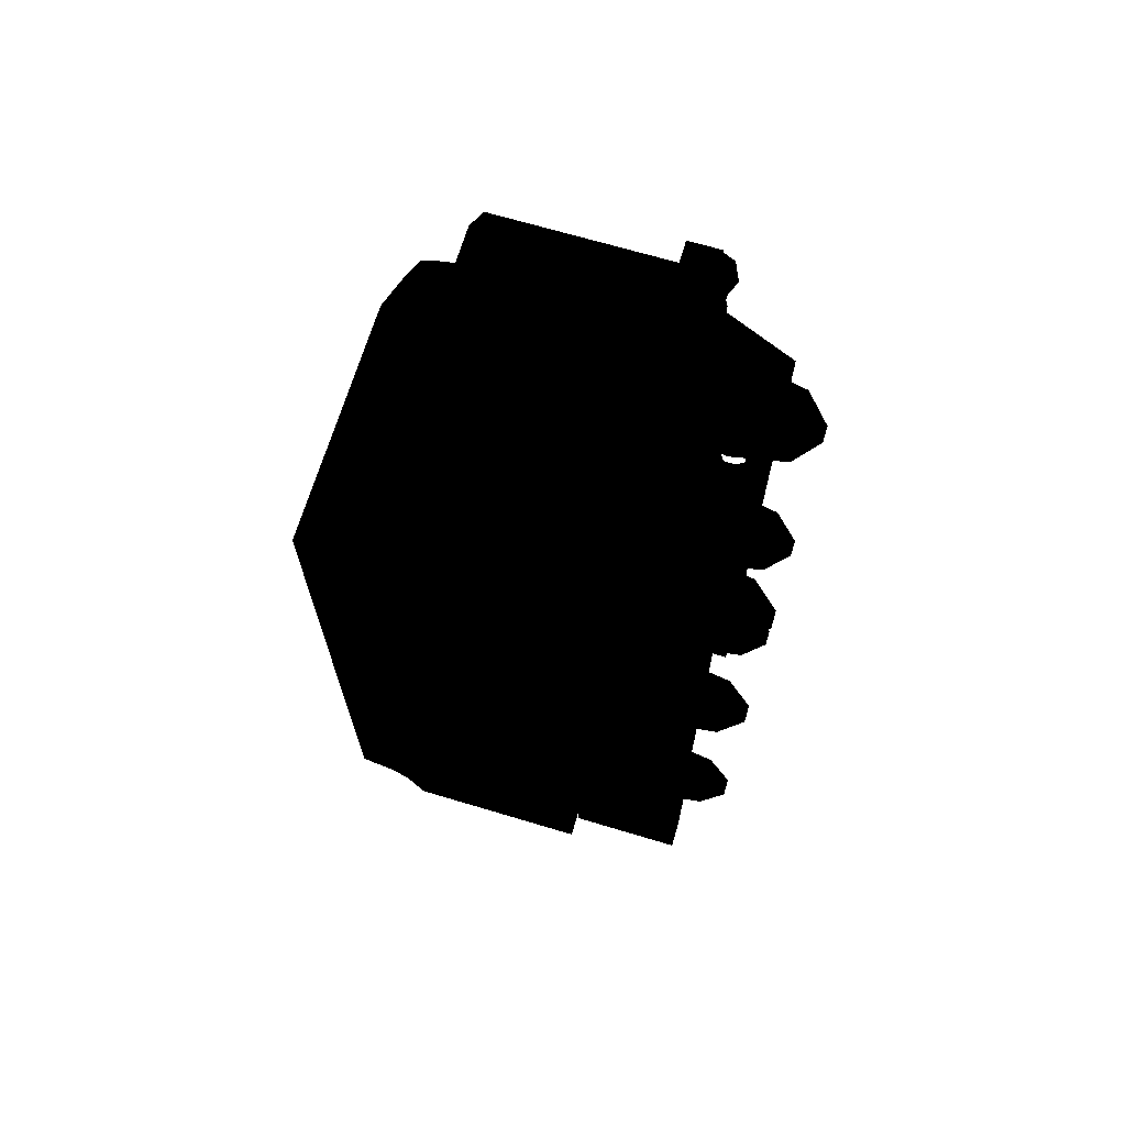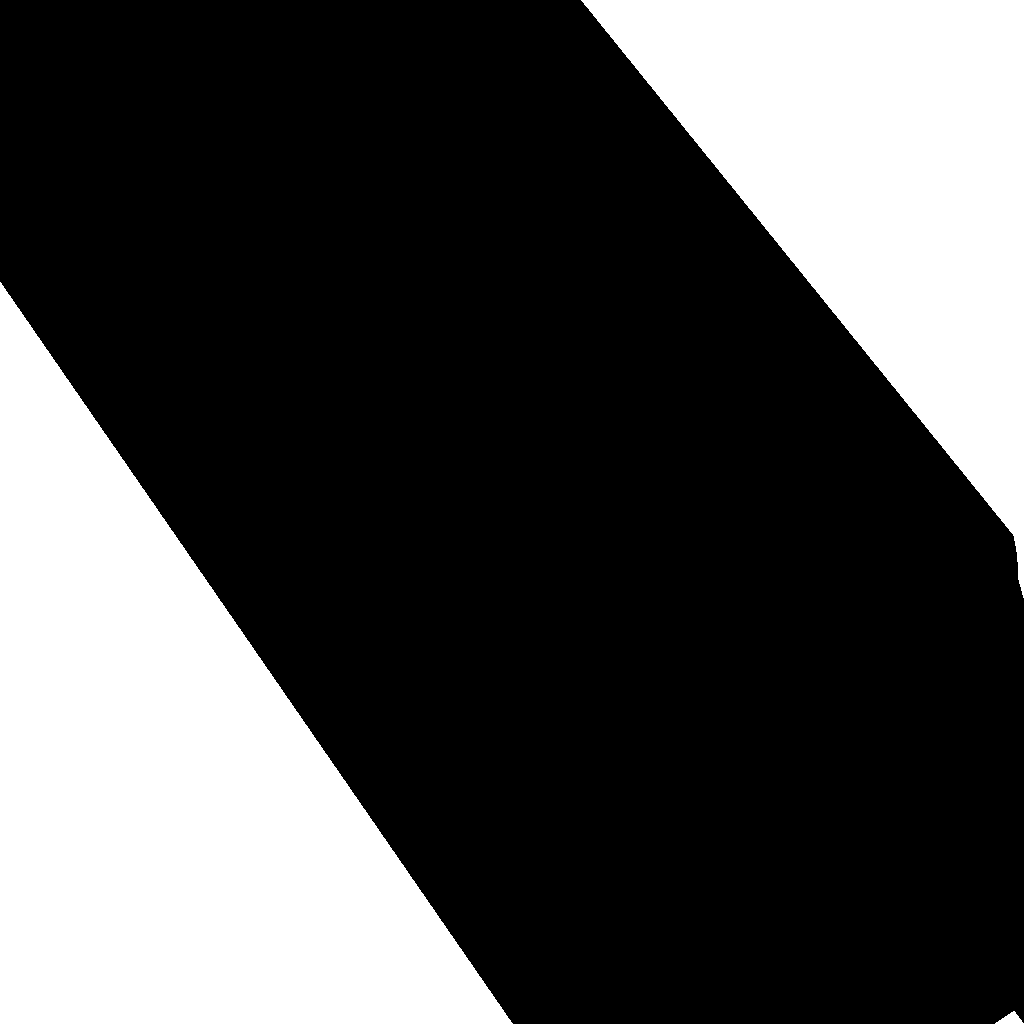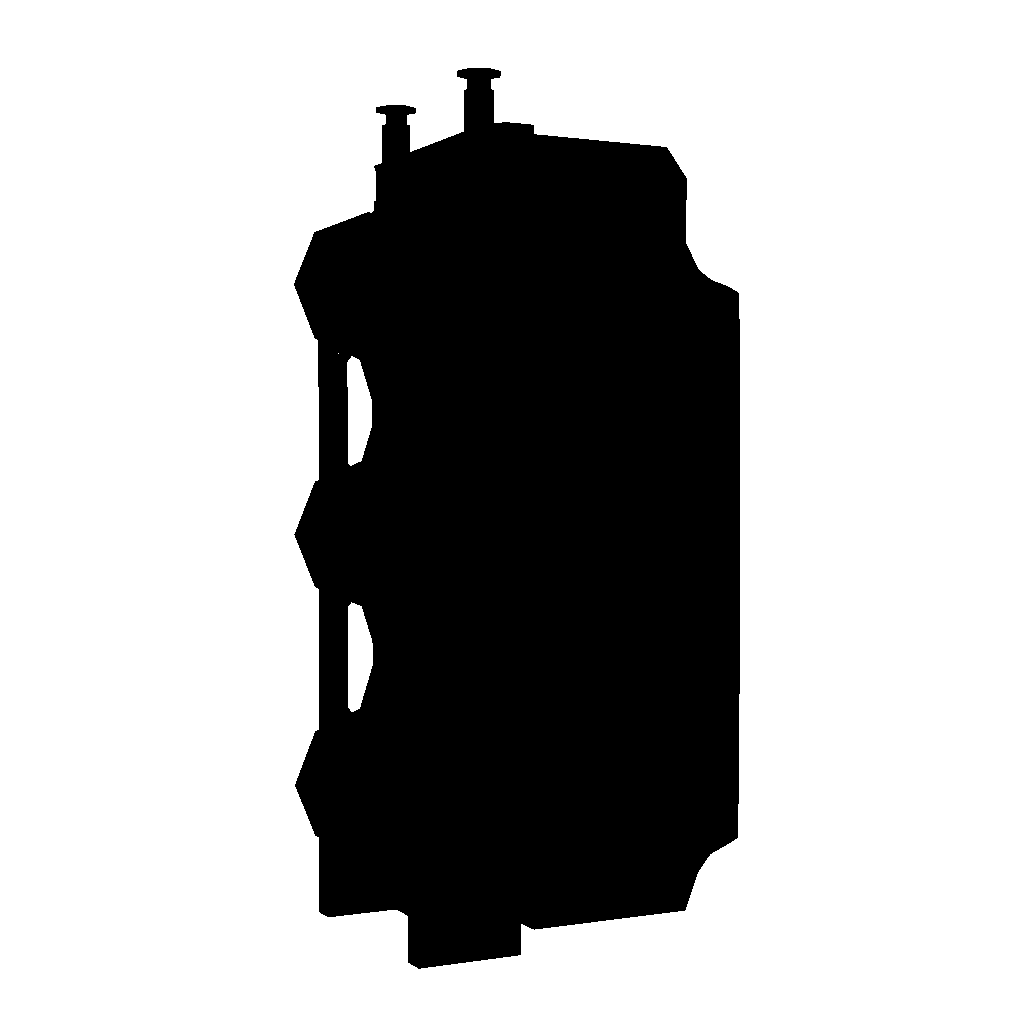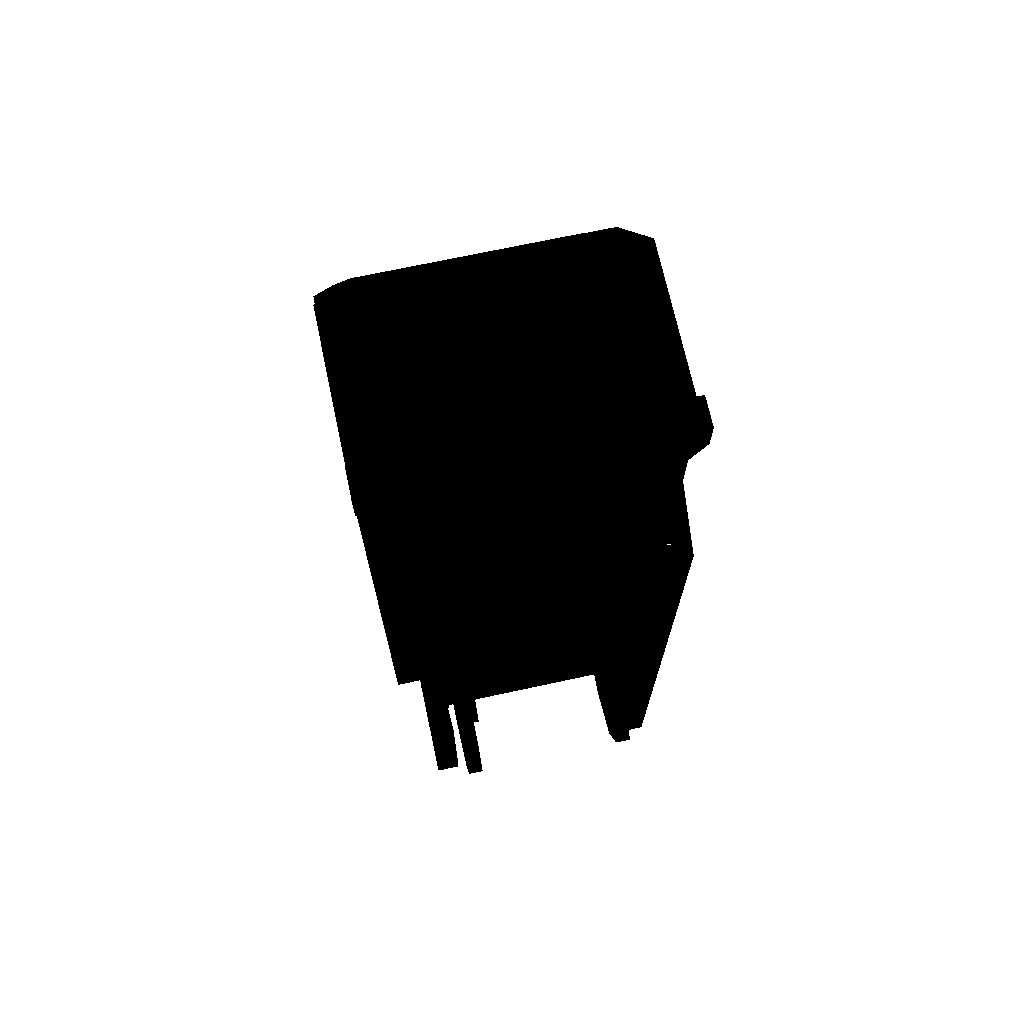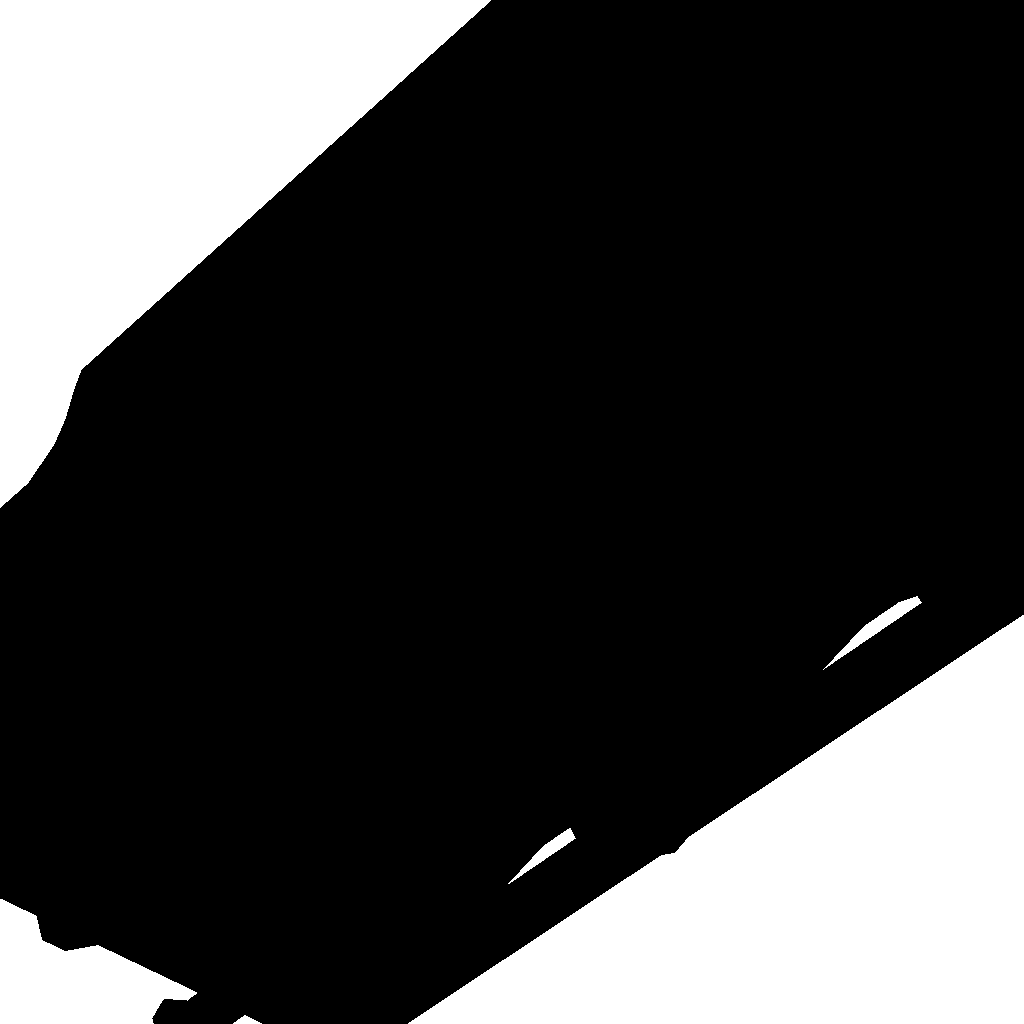
<metadata>
{"format":"obj","ext":"obj","renderer":"f3d","projection":"perspective","resolution":1024,"background":"white","views":[{"elev":68.6,"azim":-73.3,"up":"+Z"},{"elev":64.3,"azim":-33.7,"up":"+Y"},{"elev":1.0,"azim":62.7,"up":"+Z"},{"elev":71.0,"azim":-12.2,"up":"+Z"},{"elev":-42.7,"azim":138.7,"up":"+Y"}]}
</metadata>
<code>
v 3.4 7 7.8
v 3.4 3.25 7.8
v 3.4 3.25 -8.175
v 3.4 7 -8.175
v -3.4 3.25 -8.175
v -3.4 3.25 7.8
v -3.4 7 7.8
v -3.4 7 -8.175
v -3.4 7 6.375
v 3.4 7 6.375
v 2.6 7 8.6
v 2.6 3.25 8.6
v -2.6 7 8.6
v -2.6 3.25 8.6
v -3.4 7.325 5.825
v -3.4 7.325 -7.375
v 3.4 7.325 5.825
v 3.4 7.325 -7.375
v 3.4 7.65 5.625
v 3.4 7.65 -7
v -3.4 7.65 5.625
v -3.4 7.65 -7
v -3.4 8.1 5.5
v -3.4 8.1 -6.825
v 3.4 8.1 5.5
v 3.4 8.1 -6.825
v 3.4 8.375 -6.7
v -3.4 8.375 -6.7
v 3.4 8.375 5.375
v -3.4 8.375 5.375
v -2.975 8.65 5.15
v -2.975 8.65 -6.475
v 2.975 8.65 -6.475
v 2.975 8.65 5.15
v -2.575 8.975 4.675
v -2.575 8.975 -5.85
v 2.575 8.975 4.675
v 2.575 8.975 -5.85
v -3.4 2.575 7.8
v -3.4 2.575 8.625
v -3.4 3.25 8.625
v 3.4 3.25 8.625
v 3.4 2.575 8.625
v 3.4 2.575 7.8
v -2.8 2.275 8.625
v 2.8 2.275 8.625
v 2.8 2.275 7.8
v -2.8 2.275 7.8
v -2.8 2.275 7.575
v -2.8 3.25 7.8
v -2.8 3.25 7.575
v -2.8 0.875 6.45
v -2.8 0.875 4.25
v -2.8 3.25 4.25
v -2.8 0.875 -4.3
v -2.8 1.375 4.25
v -2.8 1.375 -4.3
v -2.8 1.375 -4.025
v -2.8 1.375 3.975
v -2.25 1.375 3.975
v -2.25 1.375 -4.025
v -2.8 2.225 -4.3
v -2.8 2.225 4.25
v -2.8 3.25 -4.3
v -2.8 0.875 -8.85
v -2.8 3.25 -8.85
v -2.25 2.575 -8.85
v -2.25 0.875 -8.85
v -2.8 1.85 -4.3
v -2.8 1.6 -4.3
v -2.25 1.6 -4.3
v -2.25 1.85 -4.3
v -2.8 3.25 -8.175
v 2.8 3.25 -8.175
v 2.8 3.25 -8.85
v -2.8 2.225 -3.15
v -2.8 1.375 -1.425
v -2.8 1.375 1.375
v -2.8 2.225 1.375
v -2.8 2.225 -1.425
v -2.25 1.85 -1.425
v -2.25 1.6 -1.425
v -2.8 1.6 -1.425
v -2.8 1.85 -1.425
v -2.25 1.375 -1.7
v -2.8 1.375 -1.7
v -2.8 2.225 -2.575
v 2.25 1.375 -4.025
v 2.25 1.375 3.975
v 2.8 1.375 3.975
v 2.8 1.375 -4.025
v 2.8 1.375 4.25
v 2.8 0.875 4.25
v 2.8 0.875 -4.3
v 2.8 1.375 -4.3
v 2.8 3.25 7.575
v 2.8 0.875 6.45
v 2.8 3.25 4.25
v 2.8 2.275 7.575
v 2.8 0.875 -8.85
v 2.25 0.875 -8.85
v 2.25 2.575 -8.85
v 2.8 3.25 -4.3
v 2.25 1.85 -4.3
v 2.25 1.6 -4.3
v 2.8 1.6 -4.3
v 2.8 1.85 -4.3
v 2.8 1.6 -1.425
v 2.8 1.375 -1.7
v 2.25 1.375 -1.7
v 2.25 1.6 -1.425
v 2.8 1.375 -1.425
v 2.8 1.85 -1.425
v 2.8 2.225 -2.575
v 2.8 2.225 -1.425
v 2.8 2.225 1.375
v 2.8 1.375 1.375
v 2.25 1.85 -1.425
v 2.8 2.225 -3.15
v 2.8 2.225 -4.3
v 2.8 2.225 4.25
v 2.8 3.25 7.8
v -2.8 1.85 1.375
v -2.8 1.6 1.375
v -2.25 1.6 1.375
v -2.25 1.85 1.375
v -2.25 1.85 4.25
v -2.25 1.6 4.25
v -2.8 1.6 4.25
v -2.8 1.85 4.25
v -2.8 2.225 3.1
v -2.8 1.375 1.65
v -2.25 1.375 1.65
v -2.8 2.225 2.525
v 2.25 1.85 1.375
v 2.25 1.6 1.375
v 2.8 1.6 1.375
v 2.8 1.85 1.375
v 2.8 1.85 4.25
v 2.8 1.6 4.25
v 2.25 1.6 4.25
v 2.25 1.85 4.25
v 2.8 2.225 2.525
v 2.8 1.375 1.65
v 2.25 1.375 1.65
v 2.8 2.225 3.1
v 2.175 2.075 9.875
v 2.529 2.221 9.875
v 2.675 2.575 9.875
v 1.821 2.221 9.875
v 2.529 2.929 9.875
v 1.675 2.575 9.875
v 2.012 2.294 9.5
v 1.85 2.575 9.5
v 1.85 2.575 8.625
v 2.012 2.294 8.625
v 2.5 2.575 9.5
v 2.337 2.294 9.5
v 2.337 2.294 8.625
v 2.5 2.575 8.625
v 1.675 2.575 9.825
v 1.821 2.221 9.825
v 2.529 2.221 9.825
v 2.675 2.575 9.825
v 2.175 2.075 9.825
v 2.175 3.075 9.875
v 1.821 2.929 9.875
v 2.05 2.358 9.825
v 1.925 2.575 9.825
v 1.925 2.575 9.5
v 2.05 2.358 9.5
v 2.3 2.358 9.825
v 2.3 2.358 9.5
v 2.425 2.575 9.825
v 2.425 2.575 9.5
v 2.3 2.792 9.825
v 2.3 2.792 9.5
v 2.05 2.792 9.825
v 2.05 2.792 9.5
v 2.337 2.856 9.5
v 2.337 2.856 8.625
v 2.012 2.856 9.5
v 2.012 2.856 8.625
v 2.529 2.929 9.825
v 2.175 3.075 9.825
v 1.821 2.929 9.825
v -1.675 2.575 9.875
v -1.821 2.221 9.875
v -1.821 2.221 9.825
v -1.675 2.575 9.825
v -2.529 2.221 9.875
v -2.675 2.575 9.875
v -2.675 2.575 9.825
v -2.529 2.221 9.825
v -1.85 2.575 9.5
v -2.012 2.294 9.5
v -2.012 2.294 8.625
v -1.85 2.575 8.625
v -2.337 2.294 9.5
v -2.5 2.575 9.5
v -2.5 2.575 8.625
v -2.337 2.294 8.625
v -1.821 2.929 9.875
v -2.175 2.075 9.875
v -2.175 2.075 9.825
v -2.529 2.929 9.875
v -2.529 2.929 9.825
v -2.175 3.075 9.875
v -2.175 3.075 9.825
v -1.821 2.929 9.825
v -2.337 2.856 9.5
v -2.337 2.856 8.625
v -2.012 2.856 9.5
v -2.012 2.856 8.625
v -2.425 2.575 9.825
v -2.3 2.792 9.825
v -2.3 2.792 9.5
v -2.425 2.575 9.5
v -2.05 2.792 9.825
v -2.05 2.792 9.5
v -1.925 2.575 9.825
v -1.925 2.575 9.5
v -2.05 2.358 9.825
v -2.05 2.358 9.5
v -2.3 2.358 9.825
v -2.3 2.358 9.5
v 2.25 0.875 -4.3
v 2.25 3.25 -8.175
v 2.25 3.25 -8.85
v -2.25 3.25 -8.175
v -2.25 0.875 -4.3
v -2.25 3.25 -8.85
v -1.725 1.7 -4
v -1.725 2.902 -4.498
v -2.075 2.902 -4.498
v -2.075 1.7 -4
v -1.725 3.4 -5.7
v -2.075 3.4 -5.7
v -1.725 2.902 -6.902
v -2.075 2.902 -6.902
v -1.725 1.7 -7.4
v -2.075 1.7 -7.4
v -1.725 0.4979 -6.902
v -2.075 0.4979 -6.902
v -1.725 0 -5.7
v -2.075 0 -5.7
v -1.725 0.4979 -4.498
v -2.075 0.4979 -4.498
v 2.075 2.902 -6.902
v 2.075 1.7 -4
v 2.075 0.4979 -6.902
v 2.075 1.7 -7.4
v 2.075 0.4979 -4.498
v 2.075 0 -5.7
v 1.725 0.4979 -6.902
v 1.725 1.7 -7.4
v 1.725 1.7 -4
v 1.725 0.4979 -4.498
v 1.725 0 -5.7
v 2.075 3.4 -5.7
v 2.075 2.902 -4.498
v 1.725 2.902 -4.498
v 1.725 2.902 -6.902
v 1.725 3.4 -5.7
v 1.725 1.7 1.7
v 1.725 0.4979 1.202
v 2.075 0.4979 1.202
v 2.075 1.7 1.7
v 1.725 0.4979 -1.202
v 1.725 1.7 -1.7
v 2.075 1.7 -1.7
v 2.075 0.4979 -1.202
v 2.075 0 0
v 2.075 2.902 -1.202
v -2.075 2.902 1.202
v -2.075 1.7 -1.7
v -2.075 0.4979 1.202
v -2.075 1.7 1.7
v -2.075 0.4979 -1.202
v -2.075 0 0
v -1.725 0.4979 1.202
v -1.725 1.7 1.7
v -1.725 1.7 -1.7
v -1.725 0.4979 -1.202
v 1.725 0 0
v -1.725 0 0
v 1.725 2.902 -1.202
v 1.725 2.902 1.202
v 2.075 2.902 1.202
v 2.075 3.4 0
v -2.075 3.4 0
v -2.075 2.902 -1.202
v -1.725 2.902 -1.202
v -1.725 2.902 1.202
v -1.725 3.4 0
v 1.725 3.4 0
v -1.725 1.7 3.975
v -1.725 0.4979 4.473
v -2.075 0.4979 4.473
v -2.075 1.7 3.975
v -1.725 0.4979 6.877
v -1.725 1.7 7.375
v -2.075 1.7 7.375
v -2.075 0.4979 6.877
v -2.075 0 5.675
v -2.075 2.902 6.877
v 2.075 2.902 4.473
v 2.075 1.7 7.375
v 2.075 0.4979 4.473
v 2.075 1.7 3.975
v 2.075 0.4979 6.877
v 2.075 0 5.675
v 1.725 0.4979 4.473
v 1.725 1.7 3.975
v 1.725 1.7 7.375
v 1.725 0.4979 6.877
v -1.725 0 5.675
v 1.725 0 5.675
v -1.725 2.902 6.877
v -1.725 2.902 4.473
v -2.075 2.902 4.473
v -2.075 3.4 5.675
v 2.075 3.4 5.675
v 2.075 2.902 6.877
v 1.725 2.902 6.877
v 1.725 2.902 4.473
v -1.725 3.4 5.675
v 1.725 3.4 5.675
v 0.625 7 7.45
v 0.4419 7 7.008
v 0.4419 7.125 7.008
v 0.625 7.125 7.45
v 0 7 6.825
v 0 7.125 6.825
v -0.4419 7 7.008
v -0.4419 7.125 7.008
v -0.625 7 7.45
v -0.625 7.125 7.45
v -0.4419 7 7.892
v -0.4419 7.125 7.892
v 0 7 8.075
v 0 7.125 8.075
v 0.4419 7 7.892
v 0.4419 7.125 7.892
v 0.2298 7.25 7.22
v 0.325 7.25 7.45
v 0 7.25 7.125
v -0.2298 7.25 7.22
v -0.325 7.25 7.45
v -0.2298 7.25 7.68
v 0 7.25 7.775
v 0.2298 7.25 7.68
f 1 2 3 4
f 5 6 7 8
f 9 7 1 10
f 11 12 2 1
f 13 14 12 11
f 6 14 13 7
f 1 2 6 7
f 7 6 2 1
f 7 13 11 1
f 4 3 5 8
f 8 9 15 16
f 17 10 4 18
f 15 9 10 17
f 18 4 8 16
f 19 17 18 20
f 16 15 21 22
f 21 15 17 19
f 20 18 16 22
f 22 21 23 24
f 25 19 20 26
f 23 21 19 25
f 26 20 22 24
f 27 26 24 28
f 29 25 26 27
f 24 23 30 28
f 30 23 25 29
f 31 32 28 30
f 27 33 34 29
f 29 34 31 30
f 28 32 33 27
f 32 31 35 36
f 37 34 33 38
f 35 31 34 37
f 38 33 32 36
f 36 35 37 38
f 39 40 41 6
f 42 43 44 2
f 41 40 43 42
f 2 44 39 6
f 6 41 42 2
f 40 45 46 43
f 44 47 48 39
f 49 48 50 51
f 52 49 51
f 53 52 51 54
f 55 53 56 57
f 58 59 60 61
f 62 63 54 64
f 65 55 64 66
f 67 68 65 66
f 69 70 71 72
f 66 73 74 75
f 69 76 62
f 57 58 70
f 70 58 61 71
f 77 78 79 80
f 81 82 83 84
f 82 85 86 83
f 86 77 83
f 87 84 80
f 88 89 90 91
f 92 93 94 95
f 96 97 93 98
f 96 99 97 96
f 75 100 101 102
f 103 94 100 75
f 104 105 106 107
f 108 109 110 111
f 112 109 108
f 113 114 115
f 116 117 112 115
f 113 108 111 118
f 105 88 91 106
f 91 95 106
f 119 107 120
f 98 121 120 103
f 122 47 99 96
f 123 124 125 126
f 127 128 129 130
f 128 60 59 129
f 59 56 129
f 131 130 63
f 78 132 124
f 124 132 133 125
f 123 134 79
f 135 136 137 138
f 139 140 141 142
f 143 138 116
f 144 117 137
f 136 145 144 137
f 139 146 121
f 92 90 140
f 140 90 89 141
f 147 148 149 150
f 150 149 151 152
f 153 154 155 156
f 157 158 159 160
f 150 152 161 162
f 149 148 163 164
f 158 153 156 159
f 147 150 162 165
f 148 147 165 163
f 152 151 166 167
f 168 169 170 171
f 172 168 171 173
f 174 172 173 175
f 176 174 175 177
f 178 176 177 179
f 169 178 179 170
f 180 157 160 181
f 182 180 181 183
f 154 182 183 155
f 151 149 164 184
f 166 151 184 185
f 167 166 185 186
f 152 167 186 161
f 187 188 189 190
f 191 192 193 194
f 195 196 197 198
f 199 200 201 202
f 191 187 203 192
f 204 188 187 191
f 188 204 205 189
f 204 191 194 205
f 196 199 202 197
f 192 206 207 193
f 206 208 209 207
f 208 203 210 209
f 203 187 190 210
f 200 211 212 201
f 211 213 214 212
f 213 195 198 214
f 215 216 217 218
f 216 219 220 217
f 219 221 222 220
f 221 223 224 222
f 223 225 226 224
f 225 215 218 226
f 192 203 208 206
f 101 227 228 229
f 230 231 68 232
f 75 102 67 66
f 233 234 235 236
f 234 237 238 235
f 237 239 240 238
f 239 241 242 240
f 241 243 244 242
f 243 245 246 244
f 245 247 248 246
f 247 233 236 248
f 242 244 246 248
f 235 242 248 236
f 238 240 242 235
f 249 250 251 252
f 250 253 254 251
f 255 256 252 251
f 257 258 253 250
f 259 255 251 254
f 258 259 254 253
f 260 261 250 249
f 262 257 250 261
f 256 263 249 252
f 264 262 261 260
f 263 264 260 249
f 265 266 267 268
f 269 270 271 272
f 268 267 273 272
f 274 268 272 271
f 275 276 277 278
f 276 279 280 277
f 281 282 278 277
f 283 284 279 276
f 266 285 273 267
f 285 269 272 273
f 286 281 277 280
f 284 286 280 279
f 270 287 274 271
f 288 265 268 289
f 290 289 268 274
f 291 292 276 275
f 293 283 276 292
f 282 294 275 278
f 295 293 292 291
f 294 295 291 275
f 287 296 290 274
f 296 288 289 290
f 297 298 299 300
f 301 302 303 304
f 300 299 305 304
f 306 300 304 303
f 307 308 309 310
f 308 311 312 309
f 313 314 310 309
f 315 316 311 308
f 298 317 305 299
f 317 301 304 305
f 318 313 309 312
f 316 318 312 311
f 302 319 306 303
f 320 297 300 321
f 322 321 300 306
f 323 324 308 307
f 325 315 308 324
f 314 326 307 310
f 319 327 322 306
f 327 320 321 322
f 328 325 324 323
f 326 328 323 307
f 329 330 331 332
f 330 333 334 331
f 333 335 336 334
f 335 337 338 336
f 337 339 340 338
f 339 341 342 340
f 341 343 344 342
f 343 329 332 344
f 332 331 345 346
f 331 334 347 345
f 334 336 348 347
f 336 338 349 348
f 338 340 350 349
f 340 342 351 350
f 342 344 352 351
f 344 332 346 352
f 348 349 350 347
f 347 350 351 345
f 345 351 352 346

</code>
